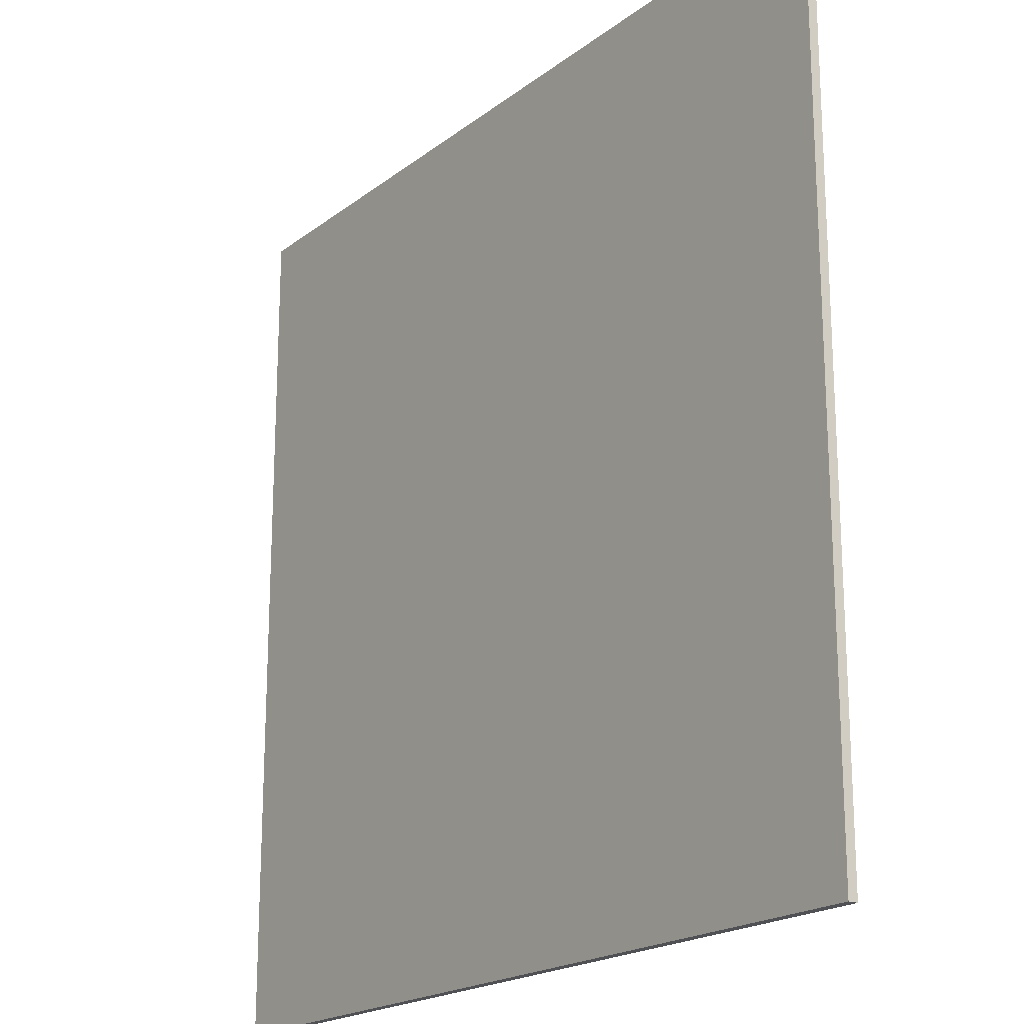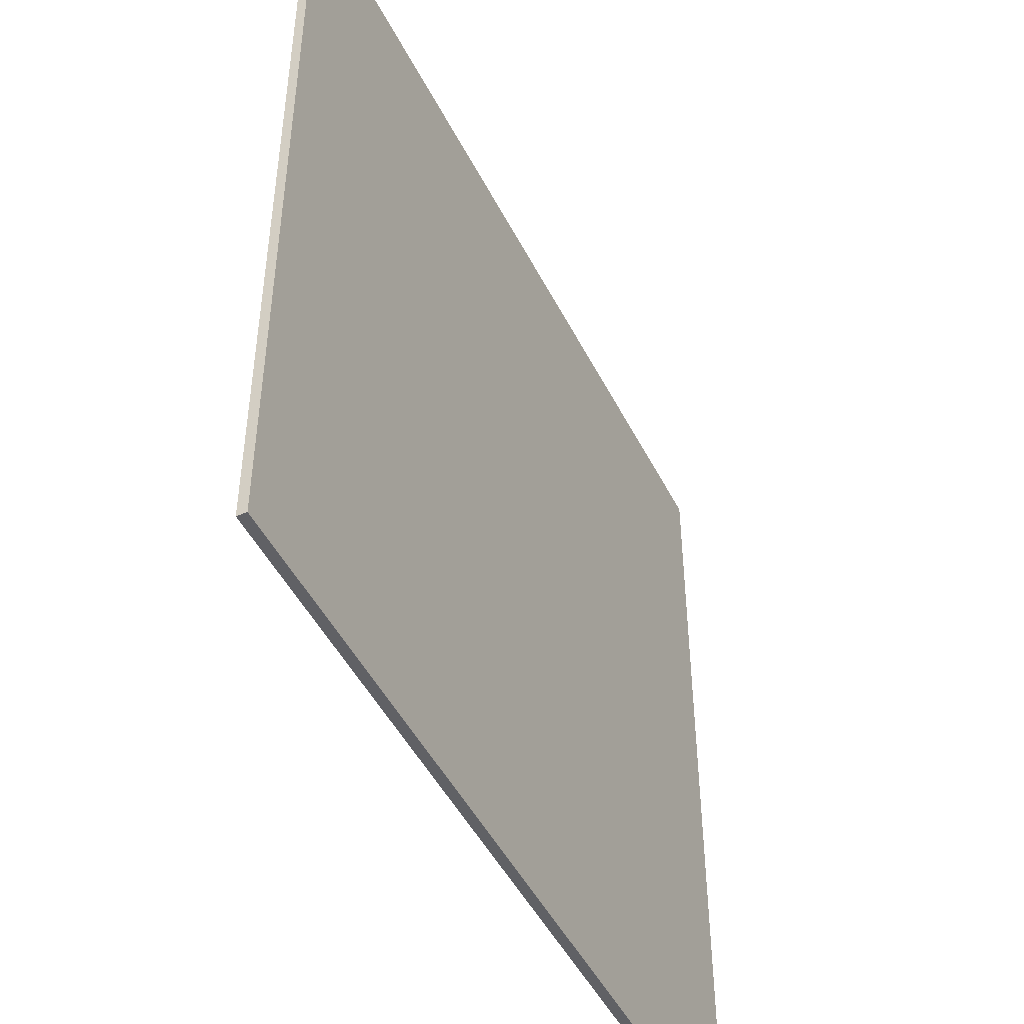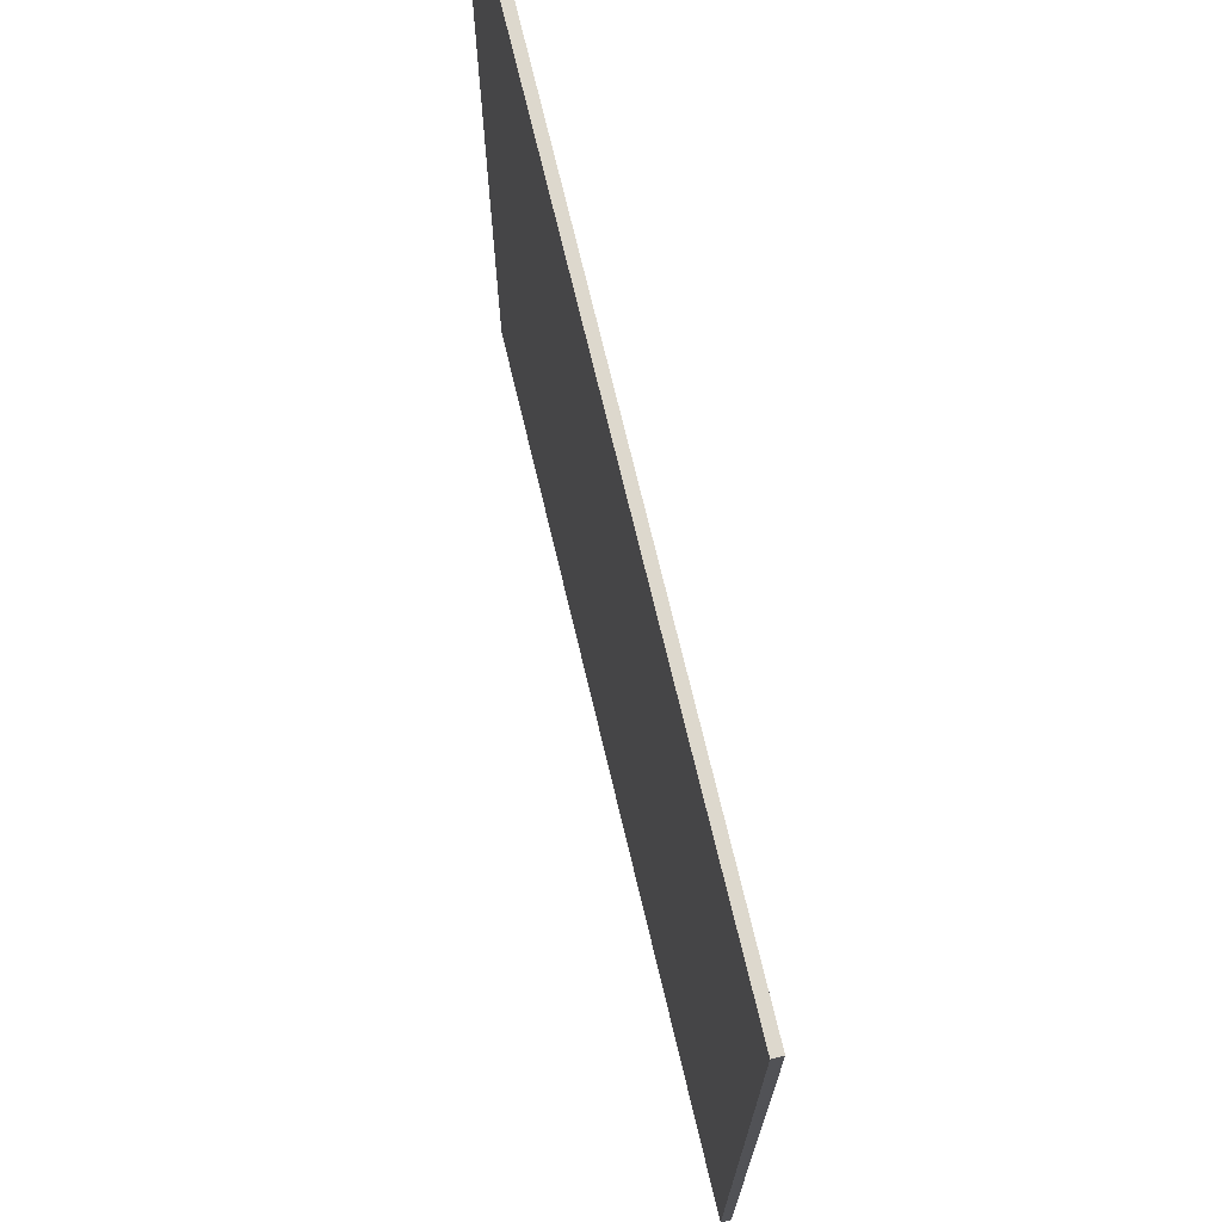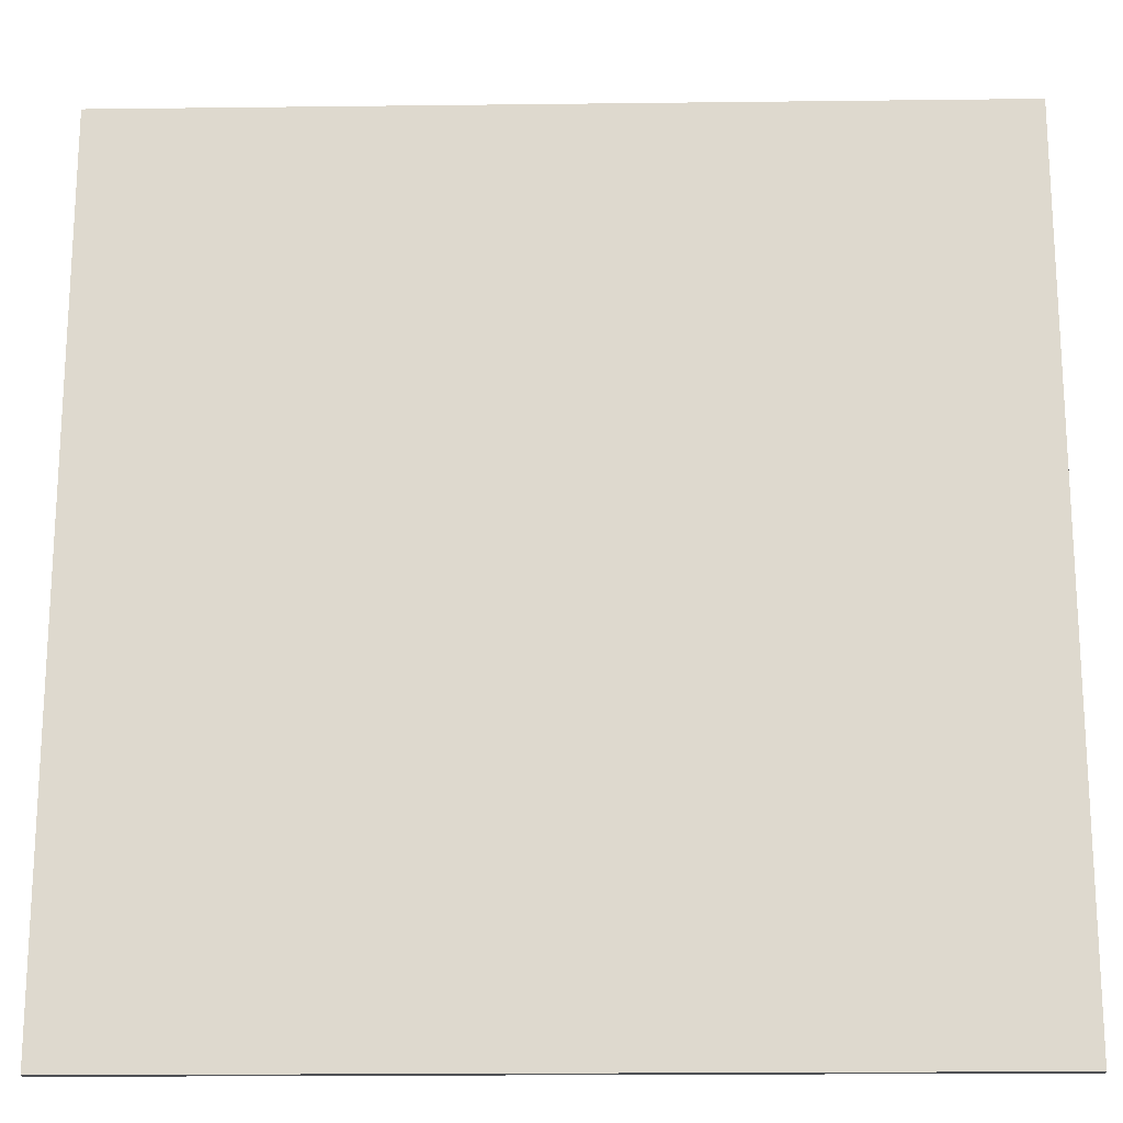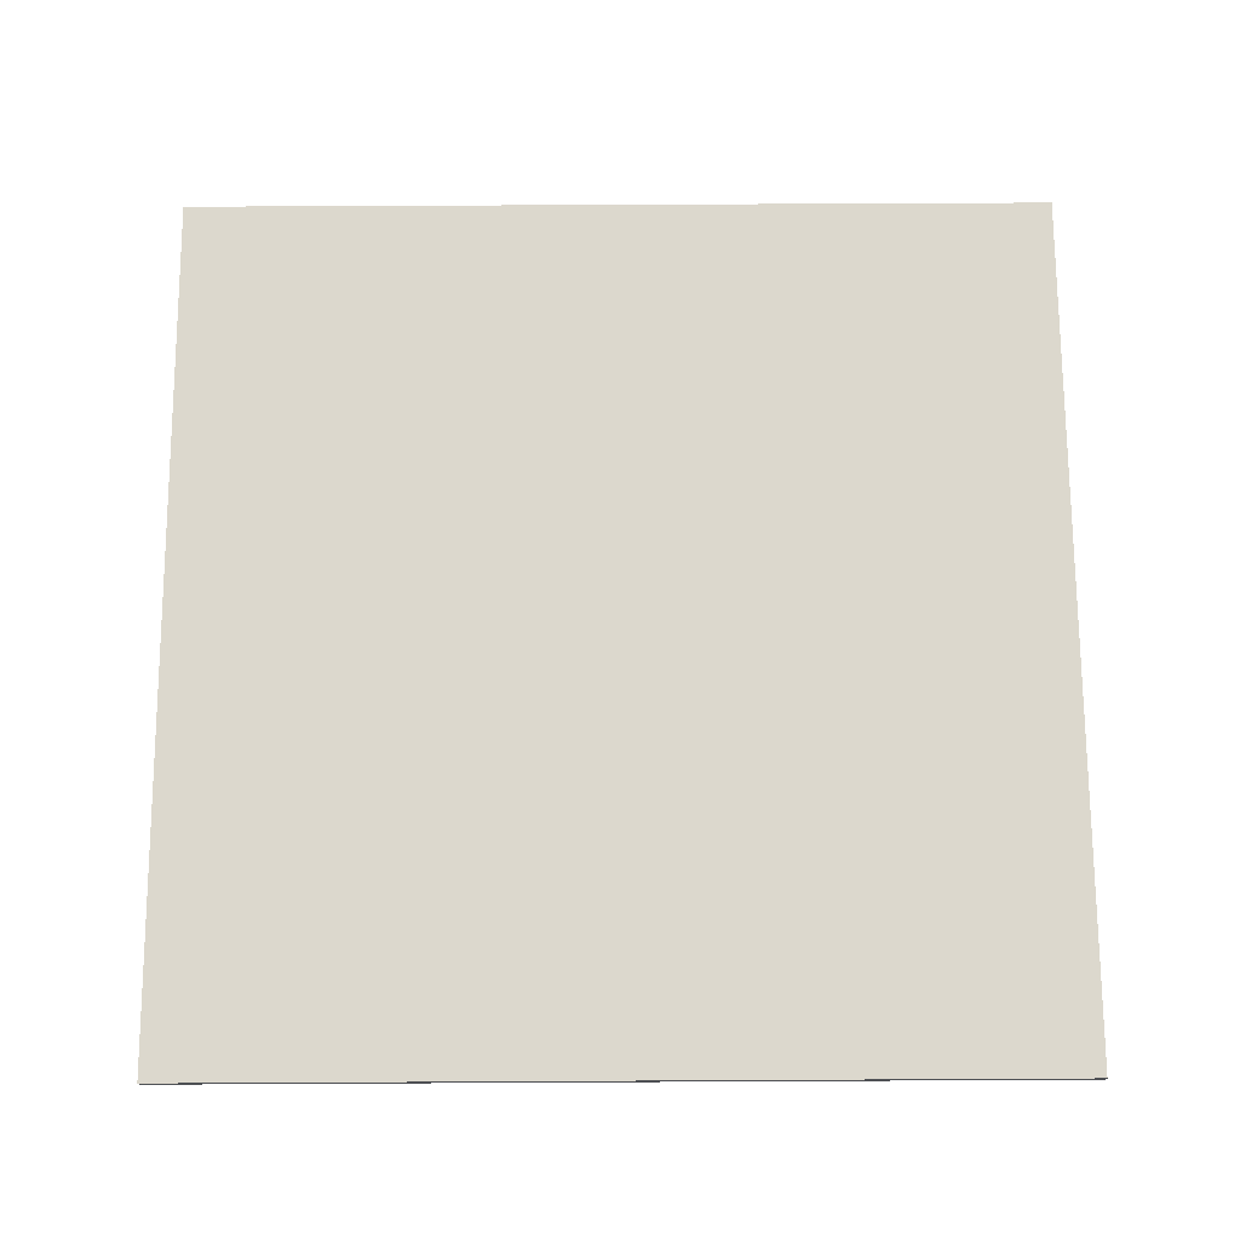
<metadata>
{"format":"obj","ext":"obj","renderer":"f3d","projection":"perspective","resolution":1024,"background":"white","views":[{"elev":-19.6,"azim":54.1,"up":"+Z"},{"elev":-47.9,"azim":-64.0,"up":"+Z"},{"elev":72.2,"azim":-103.4,"up":"+Z"},{"elev":-19.0,"azim":-178.7,"up":"+Z"},{"elev":72.4,"azim":-0.3,"up":"+Y"}]}
</metadata>
<code>
v 0.57 0 0.57
v 0.57 0 -0.57
v -0.57 0 -0.57
v -0.57 0 0.57
v -0.57 -0.0125 0.57
v 0.57 -0.0125 0.57
v 0.57 0 0.57
v -0.57 0 0.57
v -0.57 -0.0125 -0.57
v -0.57 -0.0125 0.57
v -0.57 0 0.57
v -0.57 0 -0.57
v 0.57 -0.0125 -0.57
v -0.57 -0.0125 -0.57
v -0.57 0 -0.57
v 0.57 0 -0.57
v 0.57 -0.0125 0.57
v 0.57 -0.0125 -0.57
v 0.57 0 -0.57
v 0.57 0 0.57
v -0.2088 -0.0125 0.311
v -0.1944 -0.0125 0.311
v -0.08688 -0.0125 0.3206
v -0.2088 -0.0125 0.48
v -0.2088 -0.0125 0.48
v 0.03216 -0.0125 0.4013
v 0.05424 -0.0125 0.48
v 0.03216 -0.0125 0.4013
v -0.2088 -0.0125 0.48
v -0.08688 -0.0125 0.3206
v -0.01296 -0.0125 0.3494
v 0.02064 -0.0125 0.1757
v -0.2088 -0.0125 0.1757
v -0.2088 -0.0125 -0.48
v 0.02064 -0.0125 -0.48
v -0.2088 -0.0125 0.1757
v -0.1944 -0.0125 0.311
v -0.2088 -0.0125 0.311
v 0.02064 -0.0125 0.1757
v -0.08688 -0.0125 0.3206
v -0.1944 -0.0125 0.311
v -0.2088 -0.0125 0.1757
v 0.03216 -0.0125 0.4013
v 0.2088 -0.0125 -0.48
v 0.2088 -0.0125 0.48
v 0.05424 -0.0125 0.48
v 0.02064 -0.0125 0.1757
v 0.2088 -0.0125 -0.48
v 0.03216 -0.0125 0.4013
v -0.01296 -0.0125 0.3494
v 0.02064 -0.0125 0.1757
v -0.01296 -0.0125 0.3494
v -0.08688 -0.0125 0.3206
v 0.02064 -0.0125 -0.48
v 0.2088 -0.0125 -0.48
v 0.02064 -0.0125 0.1757
v -0.2088 -0.0125 -0.48
v -0.2088 -0.0125 0.48
v -0.57 -0.0125 0.57
v -0.57 -0.0125 -0.57
v 0.2088 -0.0125 0.48
v 0.2088 -0.0125 -0.48
v 0.57 -0.0125 -0.57
v 0.57 -0.0125 0.57
v 0.57 -0.0125 0.57
v -0.57 -0.0125 0.57
v -0.2088 -0.0125 0.48
v 0.2088 -0.0125 0.48
v -0.57 -0.0125 -0.57
v 0.57 -0.0125 -0.57
v 0.2088 -0.0125 -0.48
v -0.2088 -0.0125 -0.48
g mesh59484
f 1 2 3
f 3 4 1
f 5 6 7
f 7 8 5
f 9 10 11
f 11 12 9
f 13 14 15
f 15 16 13
f 17 18 19
f 19 20 17
g mesh59486
f 21 22 23
f 23 24 21
f 25 26 27
f 28 29 30
f 30 31 28
f 32 33 34
f 34 35 32
g mesh59487
f 36 37 38
f 39 40 41
f 41 42 39
f 43 44 45
f 45 46 43
f 47 48 49
f 49 50 47
f 51 52 53
f 54 55 56
f 57 58 59
f 59 60 57
f 61 62 63
f 63 64 61
f 65 66 67
f 67 68 65
f 69 70 71
f 71 72 69

</code>
